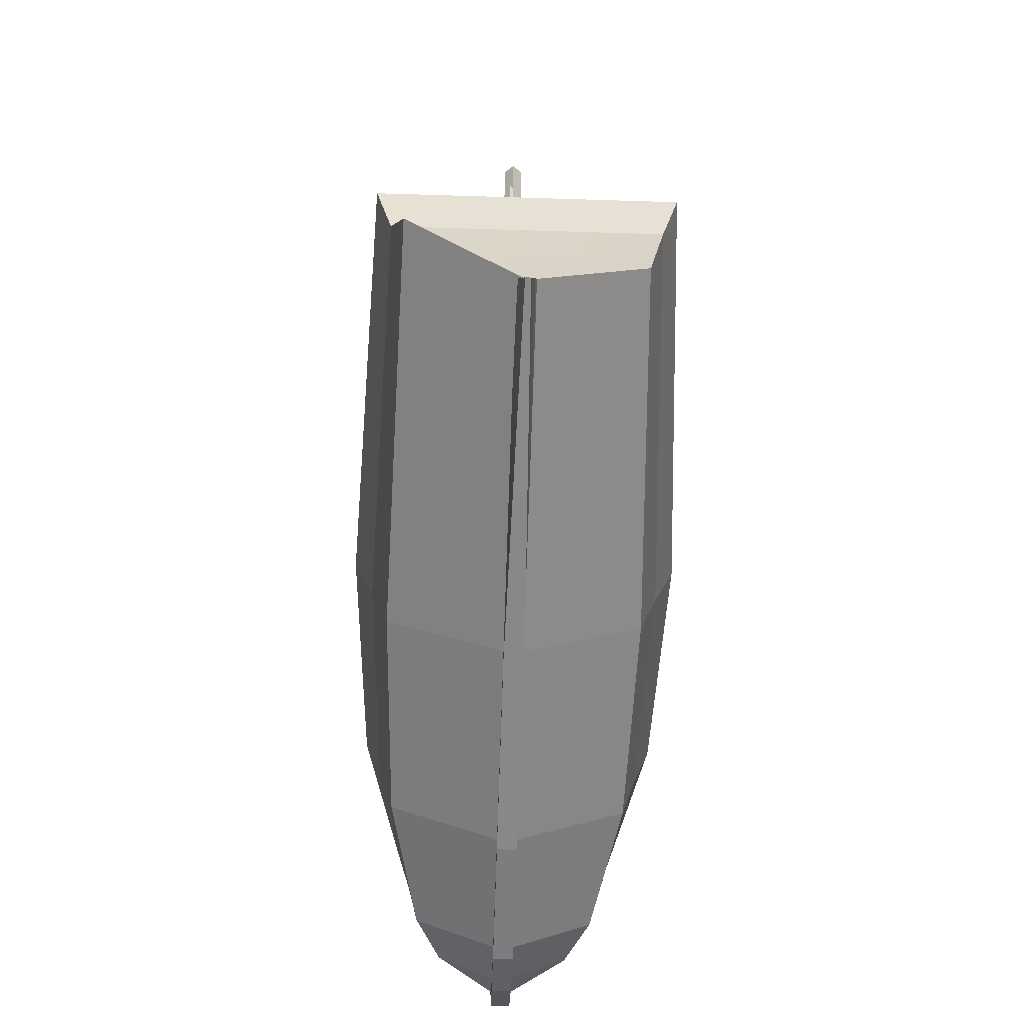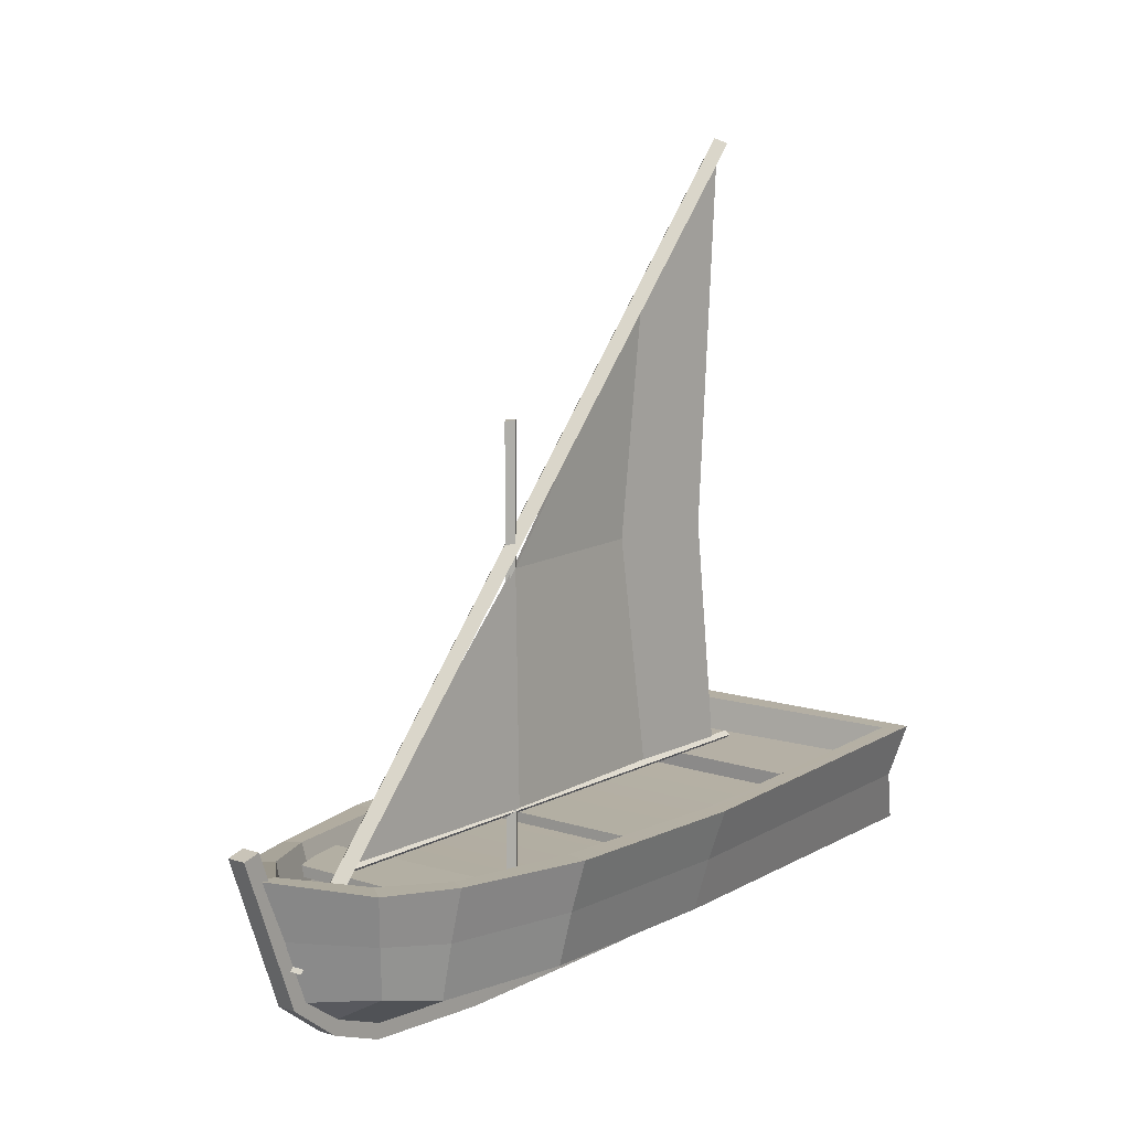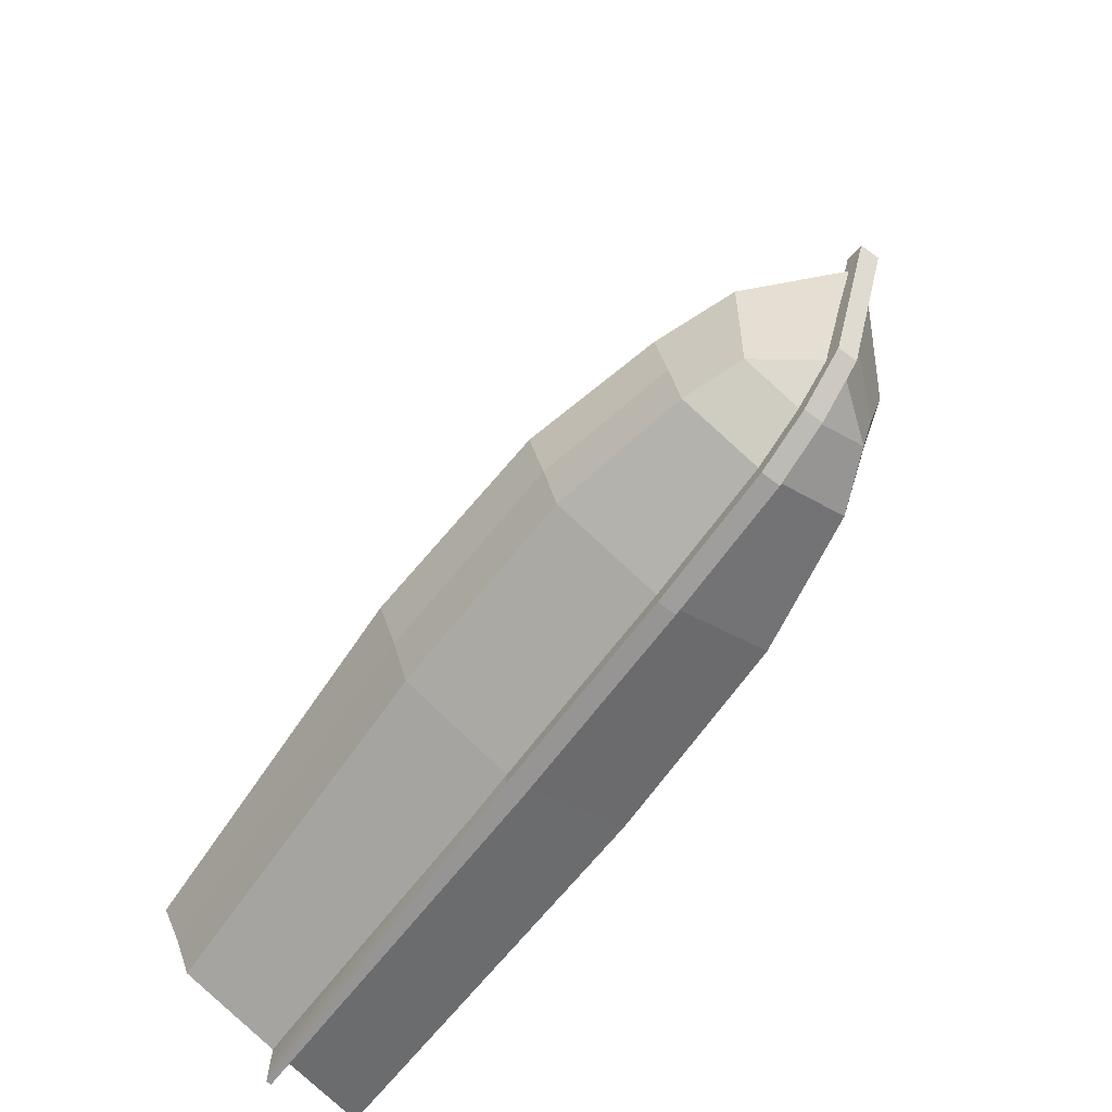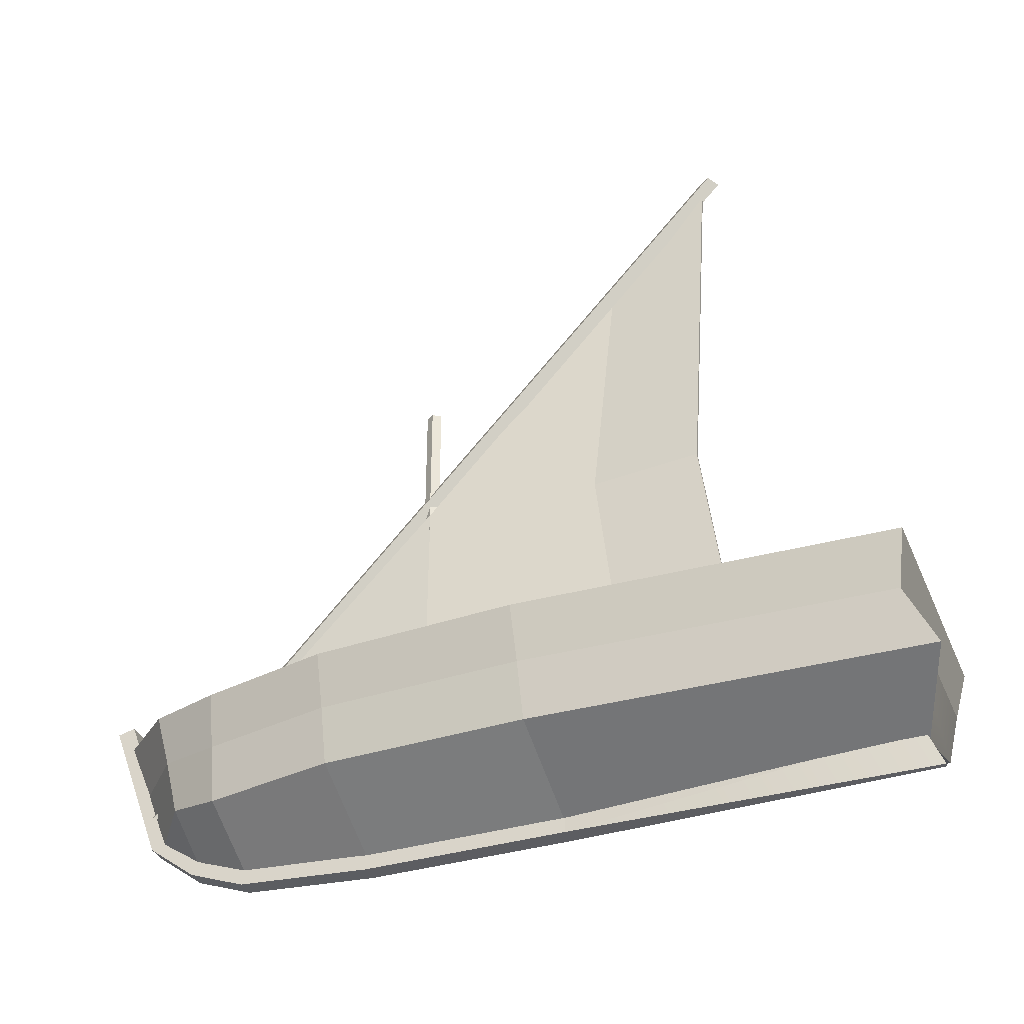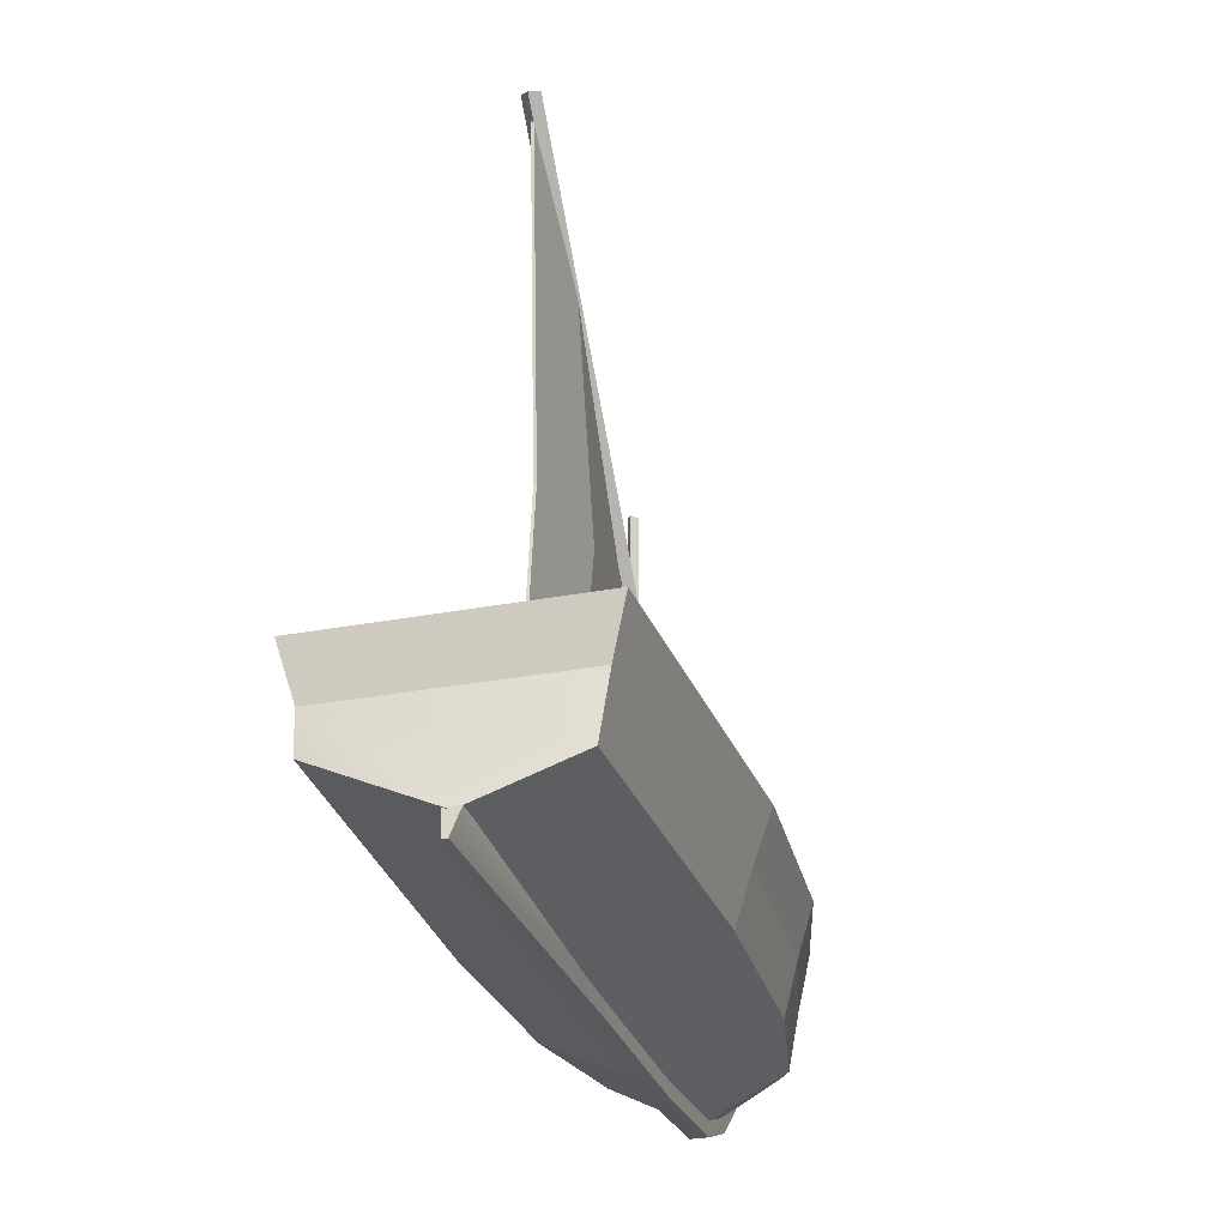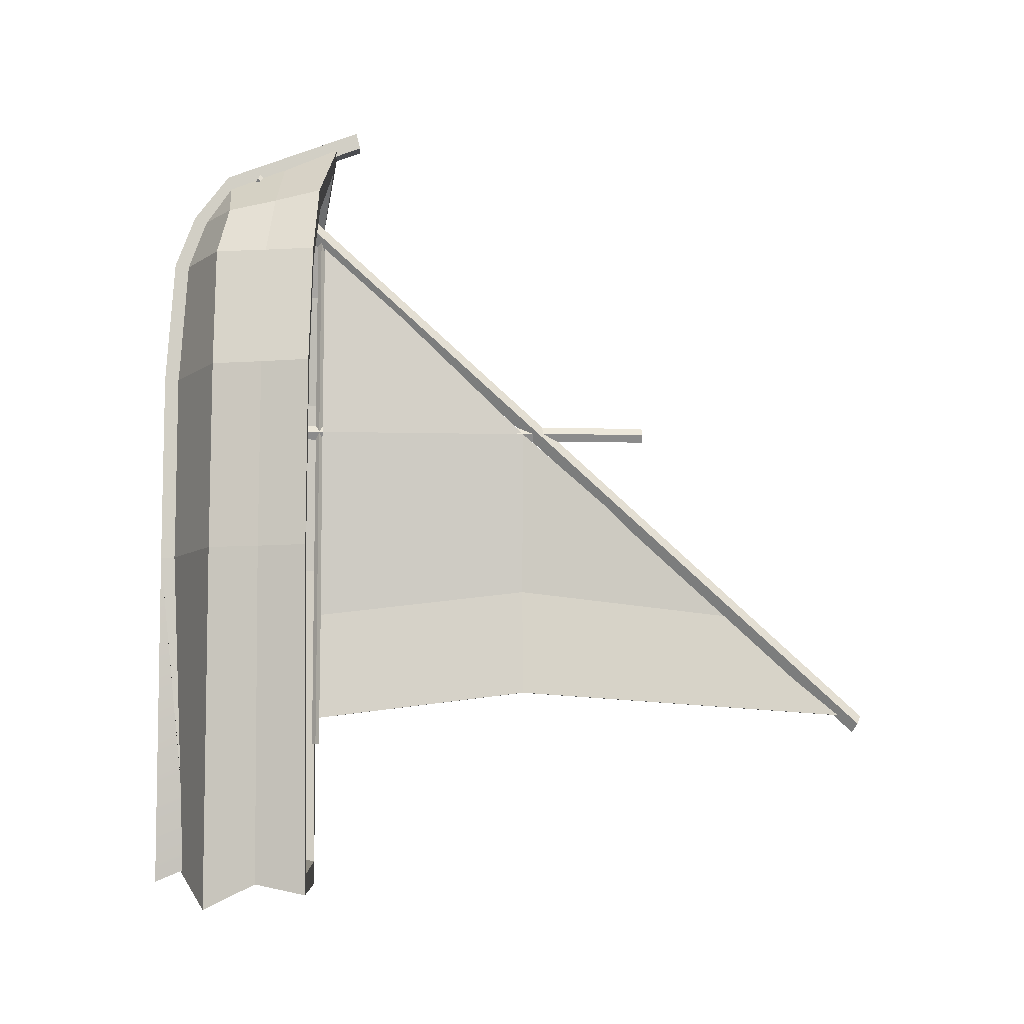
<metadata>
{"format":"obj","ext":"obj","renderer":"f3d","projection":"perspective","resolution":1024,"background":"white","views":[{"elev":-62.9,"azim":178.2,"up":"+Y"},{"elev":11.1,"azim":38.2,"up":"+Y"},{"elev":-67.6,"azim":-36.9,"up":"+Y"},{"elev":-37.0,"azim":111.2,"up":"+Y"},{"elev":-29.0,"azim":-164.1,"up":"+Y"},{"elev":-7.5,"azim":86.7,"up":"+Z"}]}
</metadata>
<code>
o Sail
v 0.684 -23.94 33.3
v 0.9624 1.31 8.85
v 1.351 -23.94 8.85
v -0.172 27.95 -14.13
v 0.684 42.36 -26.56
v 0.684 1.31 -23.74
v -1.026 1.31 -11.07
v 0.684 -23.94 -26.89
v -0.172 -23.94 -14.13
v 1.672 -23.94 8.85
v 1.283 1.31 8.85
v 1.005 -23.94 33.3
v -0.1638 1.31 -11.07
v 1.005 1.31 -23.74
v 1.005 42.36 -26.56
v 0.1486 27.95 -14.13
v 0.6902 -23.94 -14.13
v 1.005 -23.94 -26.89
f 1 2 3
f 4 5 6 7
f 2 4 7
f 6 8 9 7
f 7 9 3 2
f 10 11 12
f 13 14 15 16
f 13 16 11
f 13 17 18 14
f 11 10 17 13
f 8 6 14 18
f 6 5 15 14
o Body
v 11.36 -36.18 -32.72
v 12.3 -28.71 -32.49
v -12.43 -28.79 -33.38
v -11.42 -36.18 -33.6
v -12.27 -28.61 -44.36
v 11.82 -28.36 -44.36
v -12.66 -30.3 -43.35
v -13.16 -31.1 -7
v 13.26 -31.16 -7
v 12.13 -30.14 -43.24
v -12.1 -30.48 14.15
v 12.25 -30.39 14.15
v -9.661 -30.28 27.52
v 9.286 -30.44 27.87
v -6.969 -29.92 35.1
v -0.004674 -28.77 42.42
v 6.33 -29.85 35.1
v -1.028 -35.83 39.83
v -1.028 -19.61 45.9
v 1.028 -19.61 45.9
v 1.028 -35.83 39.83
v 1.028 -20.09 47.82
v 1.028 -36.31 41.76
v -1.028 -20.09 47.82
v -1.028 -36.31 41.76
v -0.2736 -43.72 -46.89
v -1.028 -39.61 -45.17
v 1.028 -39.61 -45.17
v 0.2736 -43.72 -46.89
v -1.028 -40.43 36.37
v 1.028 -40.43 36.37
v 1.028 -38.97 35.06
v 1.028 -43.79 -7.184
v 1.028 -39.7 -45.08
v 1.028 -41.64 -7.195
v -1.028 -38.97 35.06
v -1.028 -42.78 30.16
v 1.028 -42.78 30.16
v 1.028 -40.65 29.76
v -1.028 -41.64 -7.195
v -1.028 -39.7 -45.08
v -1.028 -43.79 -7.184
v -1.028 -40.65 29.76
v -1.028 -43.78 15.4
v 1.028 -43.78 15.4
v 1.028 -41.64 15.18
v -1.028 -41.64 15.18
v -11.39 -28 23.24
v -11.39 -26.83 23.24
v 11.26 -26.83 22.13
v 11.26 -28 22.13
v -9.095 -26.83 30.22
v 9.478 -26.83 30.22
v 9.478 -28 30.22
v -9.095 -28 30.22
v -13.99 -30.03 -9.578
v -13.99 -28.86 -9.578
v 14.76 -28.86 -10.69
v 14.47 -30.03 -10.69
v -13.6 -28.86 -2.591
v 13.61 -28.86 -2.591
v 13.61 -30.03 -2.591
v -13.6 -30.03 -2.591
v 10.45 -30.83 29.92
v 9.299 -36.89 29.92
v 12.11 -36.89 15.34
v 13.62 -30.96 15.34
v 1e-06 -41.64 29.92
v -9.299 -36.89 29.92
v -12.11 -36.89 15.34
v 1e-06 -42.6 15.34
v 0 -29.04 43.68
v 0 -35.98 40.95
v 6.839 -35.6 35.84
v 7.689 -29.89 36.92
v -12.89 -30.78 -46.64
v -11.46 -36.89 -45.52
v -12.75 -36.89 -7.071
v -14.53 -30.97 -7.071
v 1e-06 -39.47 35.84
v -6.839 -35.6 35.84
v 0 -42.6 -7.071
v 0 -40.76 -45.52
v 11.46 -36.89 -49.65
v 12.75 -36.89 -7.071
v -10.45 -30.83 29.92
v -7.689 -29.89 36.92
v -13.62 -30.96 15.34
v 14.53 -30.97 -7.071
v 12.89 -30.78 -46.64
v -14.52 -24.87 -47.82
v 14.52 -24.87 -47.82
v 15.34 -25.26 15.34
v 11.78 -24.98 29.92
v 12.52 -24.87 -45.49
v 9.784 -37.18 -42.82
v 11.4 -37.18 -6.841
v 14.39 -25.28 -7.078
v -14.4 -25.28 -7.078
v -11.4 -37.18 -6.841
v -9.784 -37.18 -42.82
v -12.55 -24.87 -44.89
v 0 -23.03 42.71
v 0 -34.32 41.21
v -5.01 -36.18 35.19
v -6.535 -24.42 36.18
v 10.06 -24.98 28.92
v 7.408 -37.19 27.73
v 5.01 -36.18 35.19
v 6.287 -24.42 36.18
v -7.408 -37.19 27.73
v -10.16 -24.98 28.92
v -8.663 -24.42 38.07
v -11.78 -24.98 29.92
v 12.76 -25.26 14.84
v 10.37 -37.18 14.25
v 8.663 -24.42 38.07
v 0 -22.28 46.58
v -10.37 -37.18 14.25
v -12.73 -25.26 14.84
v 16.56 -25.28 -7.071
v -16.56 -25.28 -7.071
v -15.34 -25.26 15.34
f 19 20 21 22
f 23 21 20 24
f 25 26 27 28
f 26 29 30 27
f 29 31 32 30
f 33 34 35
f 35 32 31 33
f 36 37 38 39
f 39 38 40 41
f 41 40 42 43
f 43 42 37 36
f 37 42 40 38
f 44 45 46 47
f 43 48 49 41
f 41 49 50 39
f 51 47 46 52 53
f 36 54 48 43
f 48 55 56 49
f 49 56 57 50
f 58 59 45 44 60
f 54 61 55 48
f 55 62 63 56
f 56 63 64 57
f 61 65 62 55
f 62 60 51 63
f 63 51 53 64
f 65 58 60 62
f 60 44 47 51
f 66 67 68 69
f 67 70 71 68
f 72 71 70 73
f 74 75 76 77
f 75 78 79 76
f 80 79 78 81
f 82 83 84 85
f 86 87 88 89
f 90 91 92 93
f 94 95 96 97
f 98 99 87 86
f 89 84 83 86
f 83 92 98 86
f 91 99 98
f 89 88 96 100
f 93 92 83 82
f 92 91 98
f 101 102 103 100
f 104 87 99 105
f 105 99 91 90
f 88 87 104 106
f 85 84 103 107
f 100 103 84 89
f 96 88 106 97
f 108 102 101 95 94
f 103 102 108 107
f 96 95 101 100
f 94 109 110 108
f 111 112 82 85
f 113 114 115 116
f 117 118 119 120
f 121 122 123 124
f 125 126 127 128
f 124 123 129 130
f 105 131 132 104
f 133 134 126 125
f 128 127 122 121
f 93 135 136 90
f 90 136 131 105
f 130 129 137 138
f 107 139 111 85
f 97 140 109 94
f 116 115 134 133
f 82 112 135 93
f 104 132 141 106
f 138 137 118 117
f 106 141 140 97
f 108 110 139 107
f 109 120 113 110
f 110 113 116 139
f 140 117 120 109
f 112 125 128 135
f 131 124 130 132
f 135 128 121 136
f 136 121 124 131
f 111 133 125 112
f 132 130 138 141
f 139 116 133 111
f 141 138 117 140
f 120 119 114 113
o Mast
v 1.271 -24.37 -30.12
v 1.271 -24.37 34.05
v 0.7223 -24.82 34.05
v 0.7223 -24.82 -30.12
v 0.1731 -24.37 34.05
v 0.1731 -24.37 -30.12
v 0.7223 -23.93 -30.12
v 0.7223 -23.93 34.05
v -0.3547 -32.59 41.48
v -0.3547 43.25 -27.56
v 0.684 42.71 -28.56
v 0.6841 -33.13 40.48
v 1.317 -37.5 8.904
v 1.317 16.46 8.904
v 0.7223 16.46 9.792
v 0.7223 -37.5 9.792
v 0.7223 -37.5 8.016
v 0.7223 16.46 8.016
v 0.1272 16.46 8.904
v 0.1272 -37.5 8.904
v 1.723 -32.59 41.48
v 1.723 43.25 -27.56
v 0.684 43.79 -26.55
v 0.6841 -32.05 42.49
f 142 143 144 145
f 145 144 146 147
f 148 149 143 142
f 147 146 149 148
f 150 151 152 153
f 154 155 156 157
f 158 159 155 154
f 157 156 160 161
f 161 160 159 158
f 162 163 164 165
f 153 152 163 162
f 165 164 151 150
f 160 156 155 159
f 152 151 164 163
f 145 147 148 142

</code>
